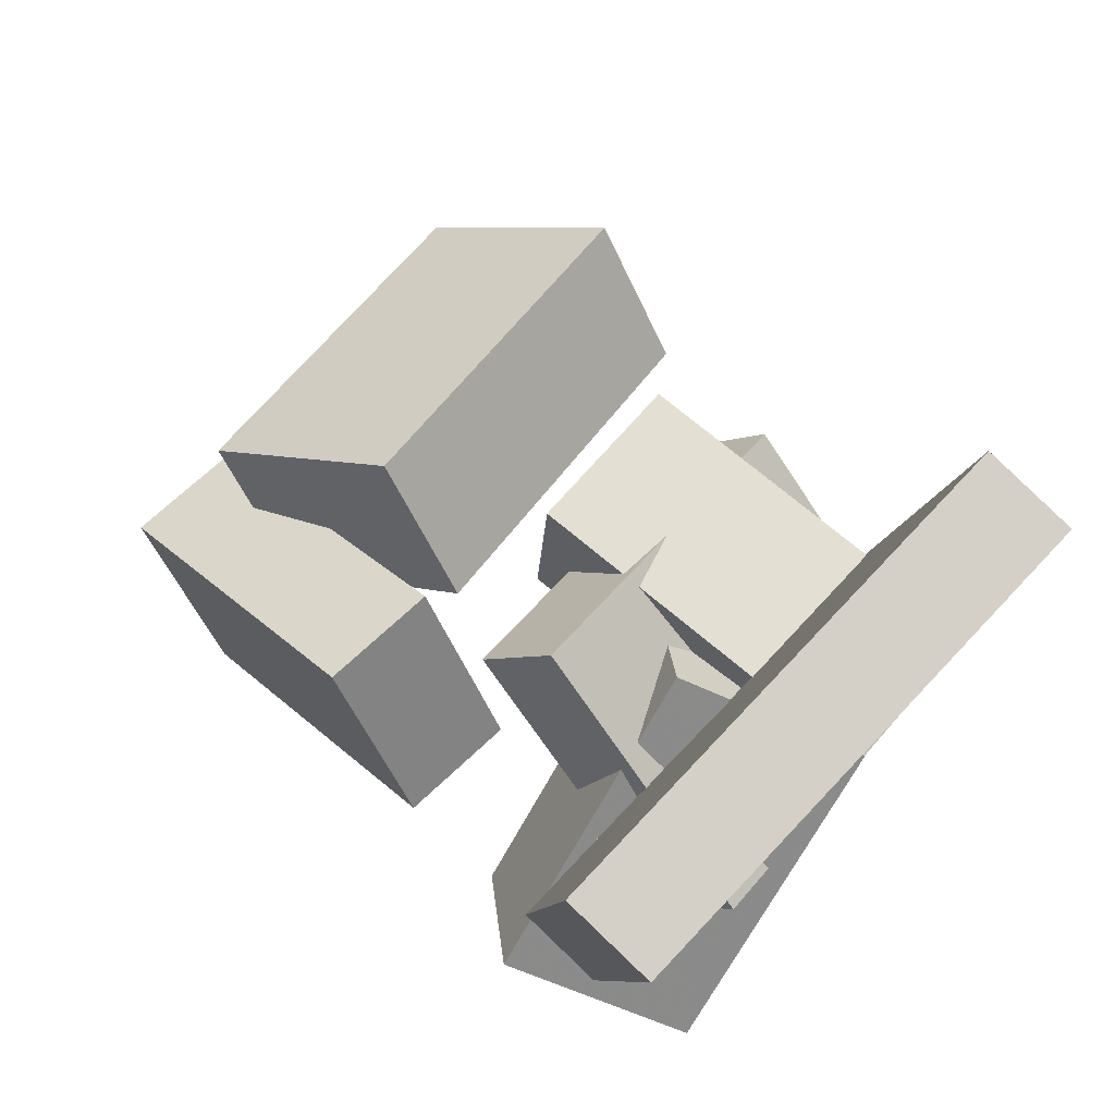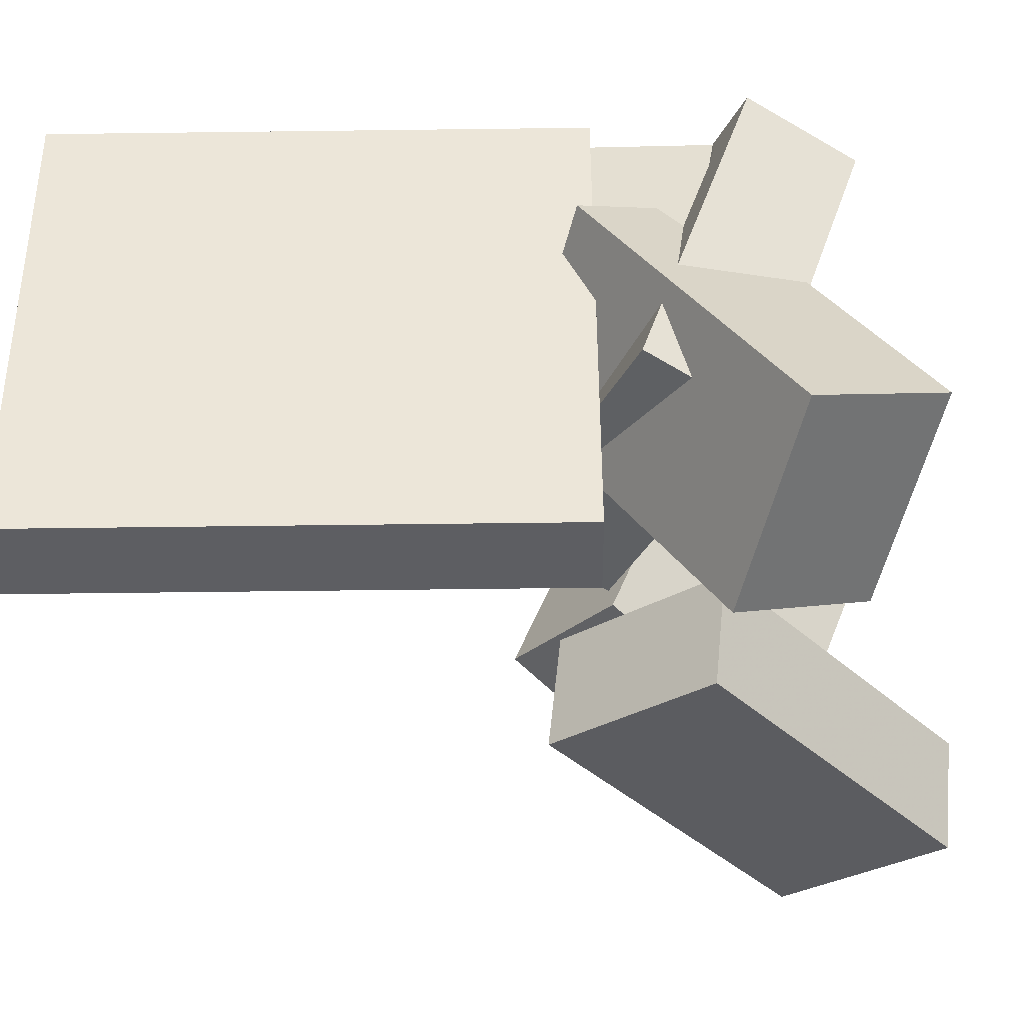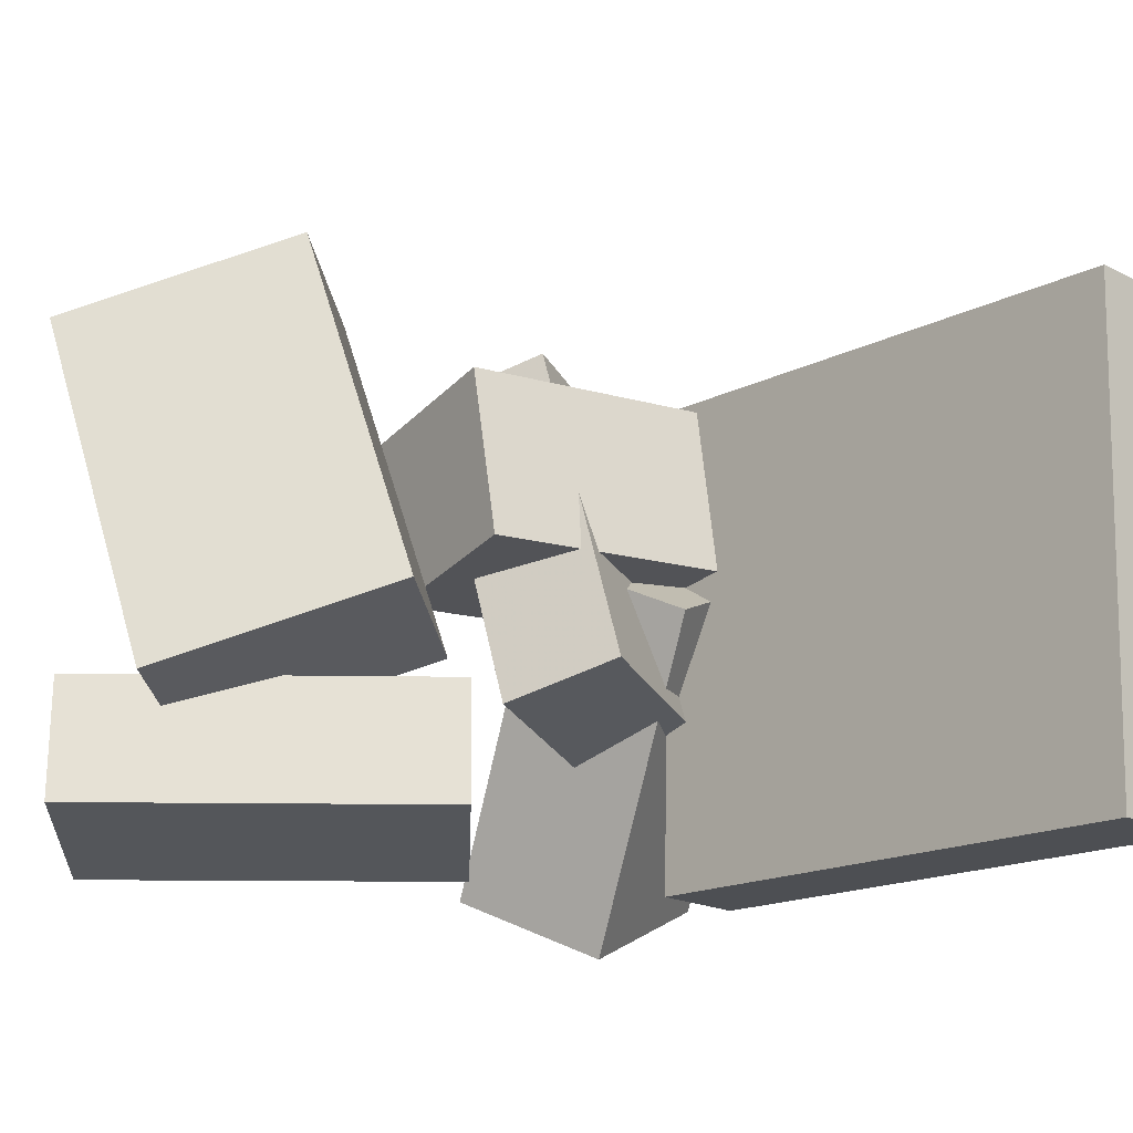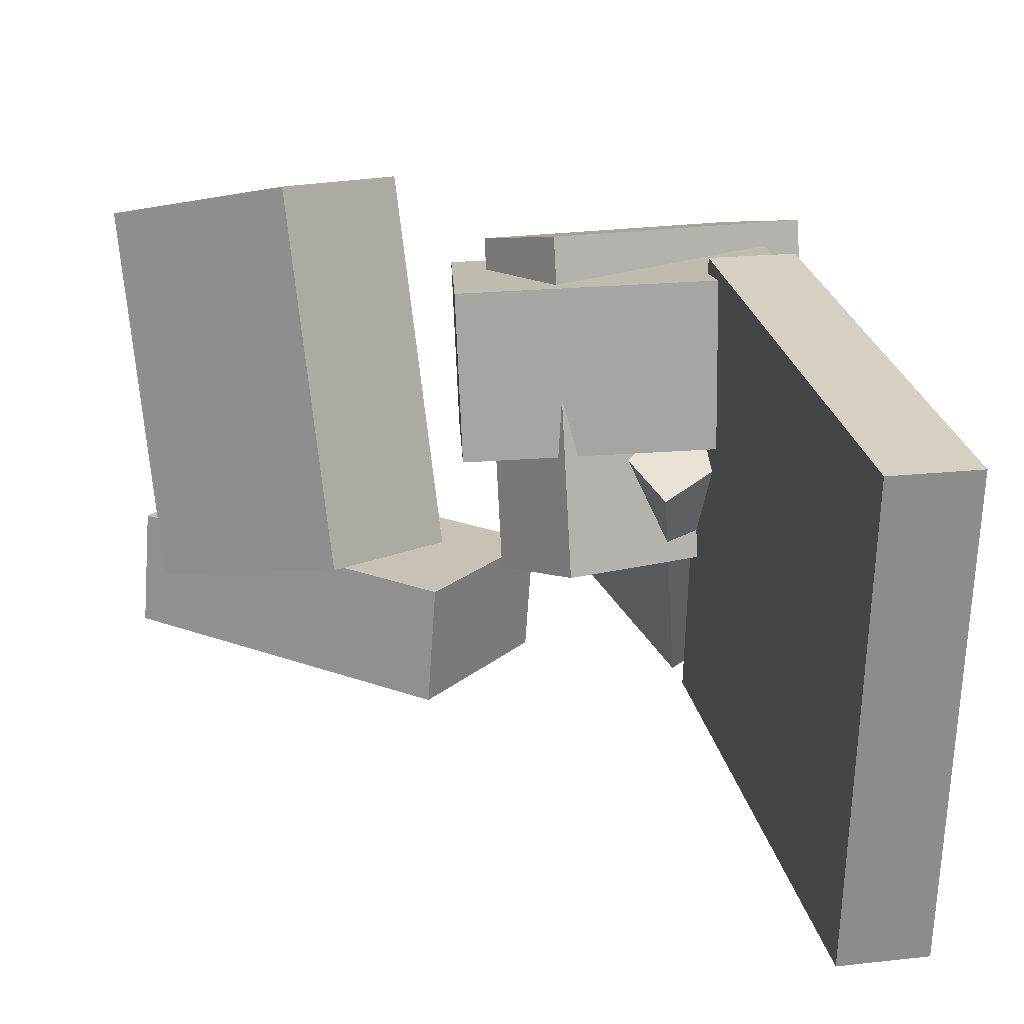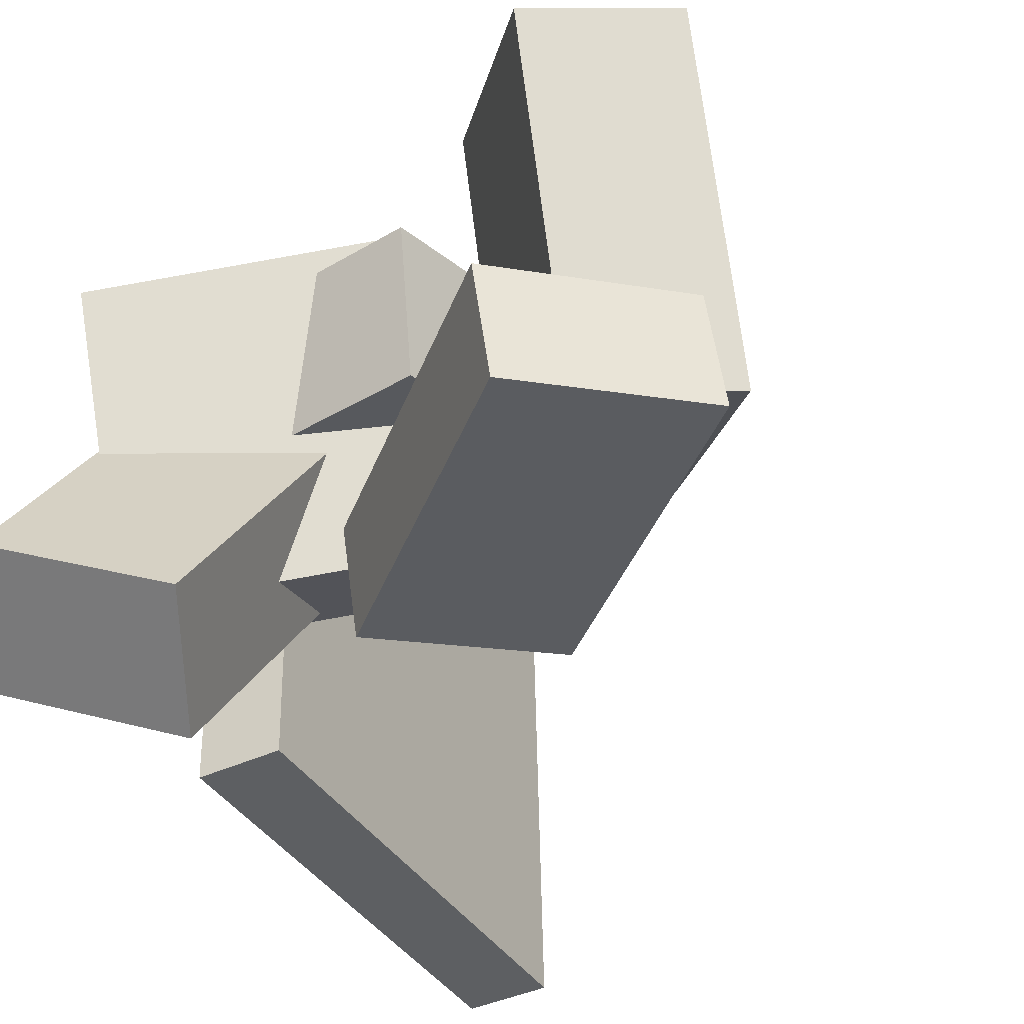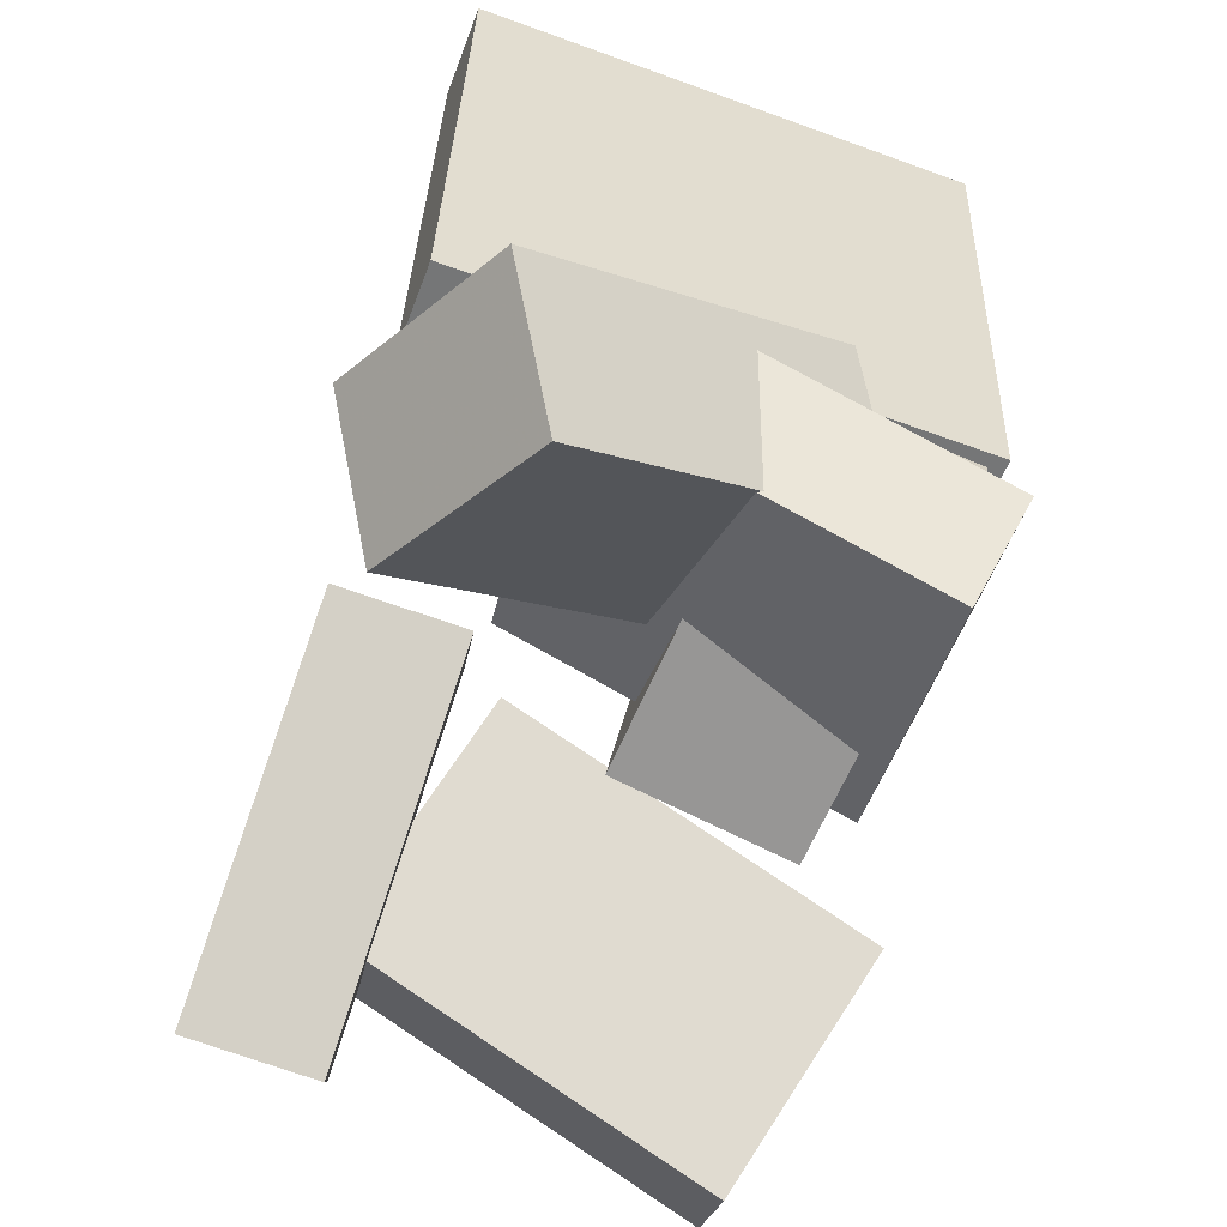
<metadata>
{"format":"obj","ext":"obj","renderer":"f3d","projection":"perspective","resolution":1024,"background":"white","views":[{"elev":77.1,"azim":-138.0,"up":"+Y"},{"elev":-40.7,"azim":-83.7,"up":"+Z"},{"elev":-17.0,"azim":141.8,"up":"+Z"},{"elev":25.8,"azim":173.8,"up":"+Z"},{"elev":-39.0,"azim":34.7,"up":"+Z"},{"elev":-62.3,"azim":-111.8,"up":"+Y"}]}
</metadata>
<code>
v -0.2089 -0.05433 -0.1973
v -0.2182 -0.05327 0.1793
v -0.2487 0.3472 -0.1994
v -0.258 0.3482 0.1771
v -0.1398 -0.04747 -0.1956
v -0.1491 -0.04641 0.1809
v -0.1796 0.354 -0.1977
v -0.1889 0.3551 0.1788
f 1.0 7.0 5.0
f 1.0 3.0 7.0
f 1.0 4.0 3.0
f 1.0 2.0 4.0
f 3.0 8.0 7.0
f 3.0 4.0 8.0
f 5.0 7.0 8.0
f 5.0 8.0 6.0
f 1.0 5.0 6.0
f 1.0 6.0 2.0
f 2.0 6.0 8.0
f 2.0 8.0 4.0
v -0.2175 -0.1208 0.02205
v 0.03786 -0.136 0.01294
v -0.2141 -0.143 0.1533
v 0.04122 -0.1582 0.1442
v -0.2091 0.007356 0.04353
v 0.04627 -0.007857 0.03442
v -0.2057 -0.01486 0.1748
v 0.04962 -0.03008 0.1657
f 9.0 15.0 13.0
f 9.0 11.0 15.0
f 9.0 12.0 11.0
f 9.0 10.0 12.0
f 11.0 16.0 15.0
f 11.0 12.0 16.0
f 13.0 15.0 16.0
f 13.0 16.0 14.0
f 9.0 13.0 14.0
f 9.0 14.0 10.0
f 10.0 14.0 16.0
f 10.0 16.0 12.0
v -0.2249 -0.2856 -0.1212
v -0.1884 -0.1387 0.1113
v -0.2858 -0.1918 -0.1709
v -0.2493 -0.04488 0.0616
v -0.08595 -0.2267 -0.1802
v -0.04942 -0.0798 0.05227
v -0.1468 -0.1329 -0.2299
v -0.1103 0.014 0.002551
f 17.0 23.0 21.0
f 17.0 19.0 23.0
f 17.0 20.0 19.0
f 17.0 18.0 20.0
f 19.0 24.0 23.0
f 19.0 20.0 24.0
f 21.0 23.0 24.0
f 21.0 24.0 22.0
f 17.0 21.0 22.0
f 17.0 22.0 18.0
f 18.0 22.0 24.0
f 18.0 24.0 20.0
v 0.06055 -0.04239 -0.0509
v 0.08677 -0.1439 0.2232
v 0.1504 0.04298 -0.02789
v 0.1766 -0.05848 0.2462
v 0.194 -0.1669 -0.1097
v 0.2202 -0.2683 0.1644
v 0.2838 -0.08149 -0.08672
v 0.31 -0.183 0.1874
f 25.0 31.0 29.0
f 25.0 27.0 31.0
f 25.0 28.0 27.0
f 25.0 26.0 28.0
f 27.0 32.0 31.0
f 27.0 28.0 32.0
f 29.0 31.0 32.0
f 29.0 32.0 30.0
f 25.0 29.0 30.0
f 25.0 30.0 26.0
f 26.0 30.0 32.0
f 26.0 32.0 28.0
v 0.2138 -0.2844 -0.1891
v -0.01543 -0.1183 -0.1885
v 0.3068 -0.1562 -0.1664
v 0.07751 0.009899 -0.1658
v 0.2063 -0.2951 -0.09745
v -0.02296 -0.129 -0.09683
v 0.2992 -0.1669 -0.07478
v 0.06997 -0.000841 -0.07417
f 33.0 39.0 37.0
f 33.0 35.0 39.0
f 33.0 36.0 35.0
f 33.0 34.0 36.0
f 35.0 40.0 39.0
f 35.0 36.0 40.0
f 37.0 39.0 40.0
f 37.0 40.0 38.0
f 33.0 37.0 38.0
f 33.0 38.0 34.0
f 34.0 38.0 40.0
f 34.0 40.0 36.0
v -0.2047 -0.1617 -0.1119
v -0.2 -0.2459 0.1391
v -0.2508 -0.08603 -0.08561
v -0.246 -0.1702 0.1653
v 0.01233 -0.04217 -0.07592
v 0.01711 -0.1263 0.175
v -0.03369 0.0335 -0.04966
v -0.02891 -0.05066 0.2013
f 41.0 47.0 45.0
f 41.0 43.0 47.0
f 41.0 44.0 43.0
f 41.0 42.0 44.0
f 43.0 48.0 47.0
f 43.0 44.0 48.0
f 45.0 47.0 48.0
f 45.0 48.0 46.0
f 41.0 45.0 46.0
f 41.0 46.0 42.0
f 42.0 46.0 48.0
f 42.0 48.0 44.0

</code>
